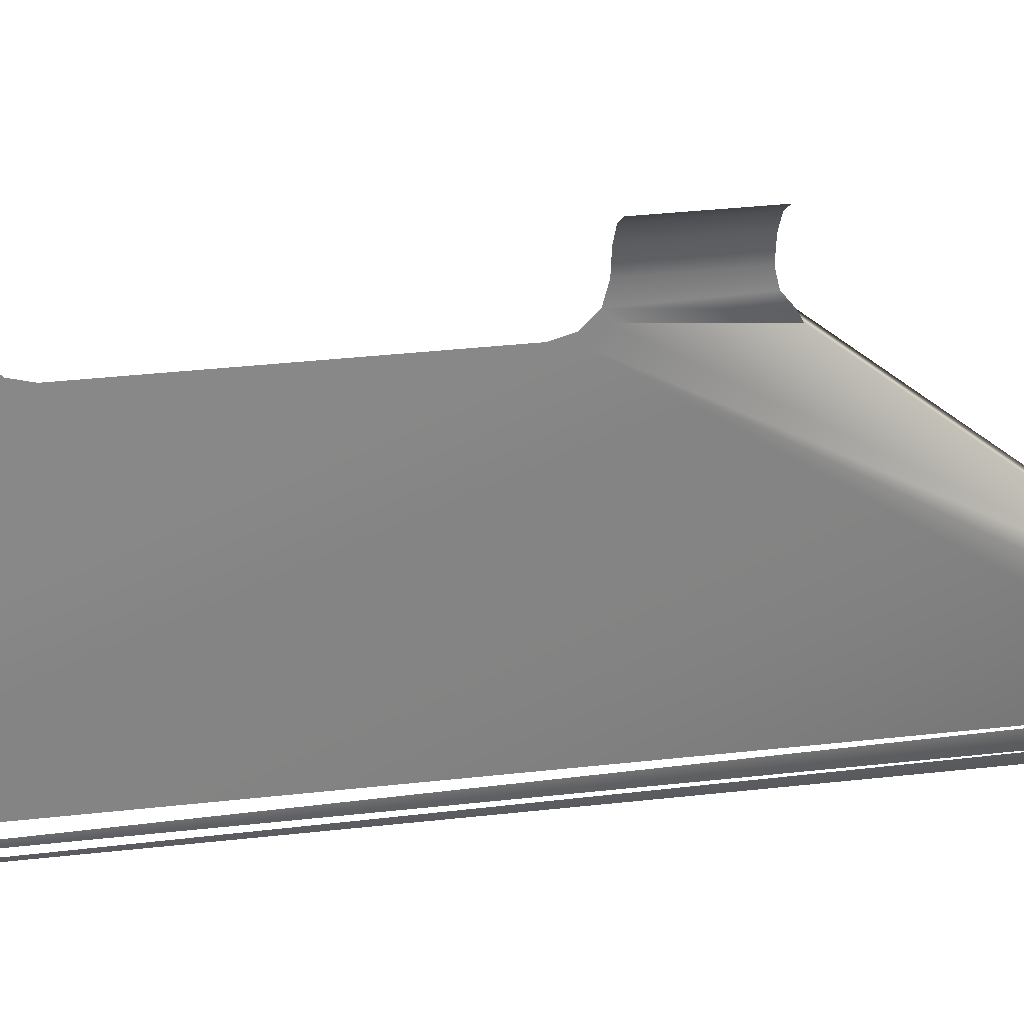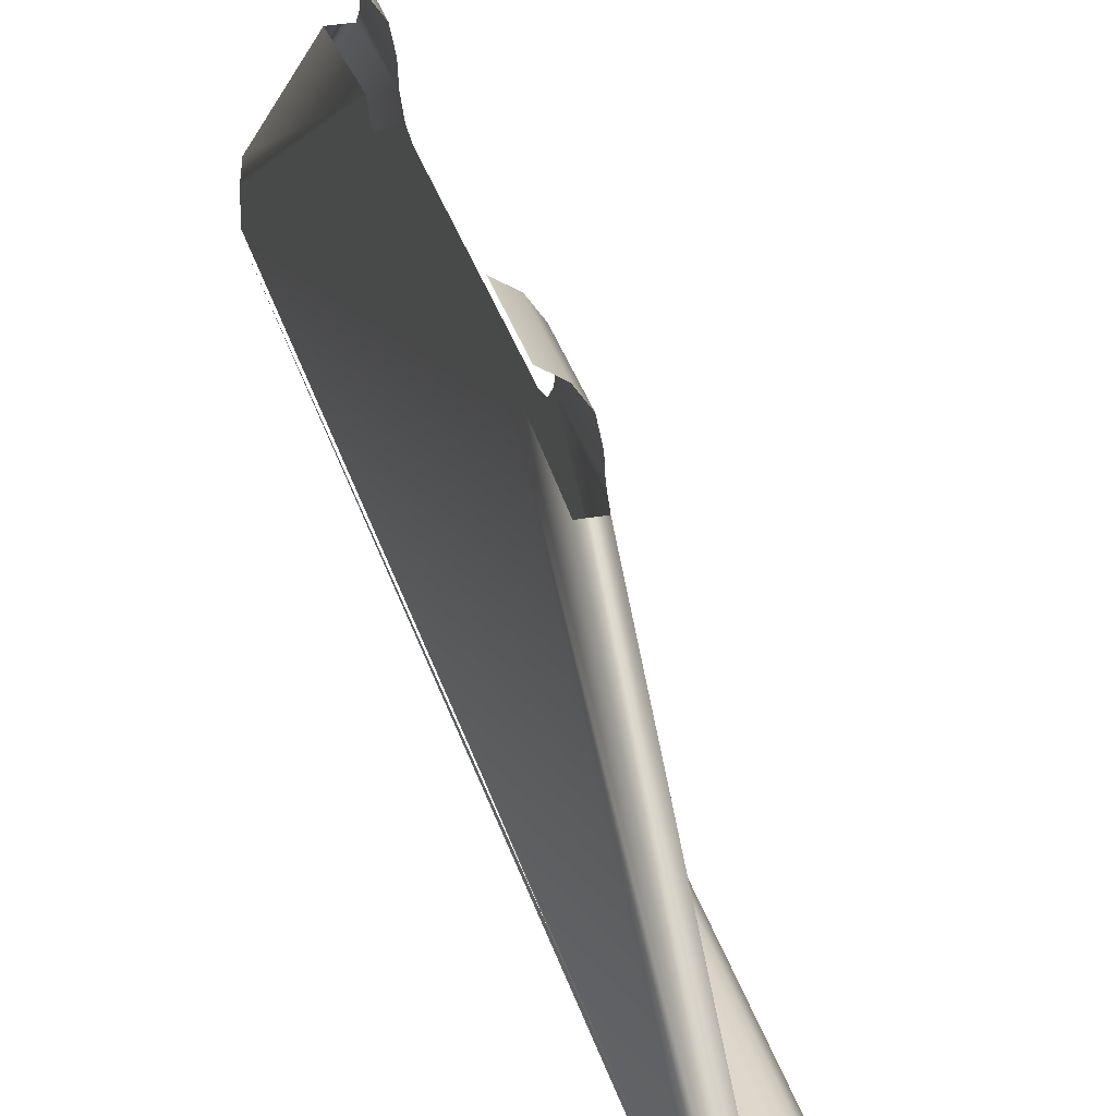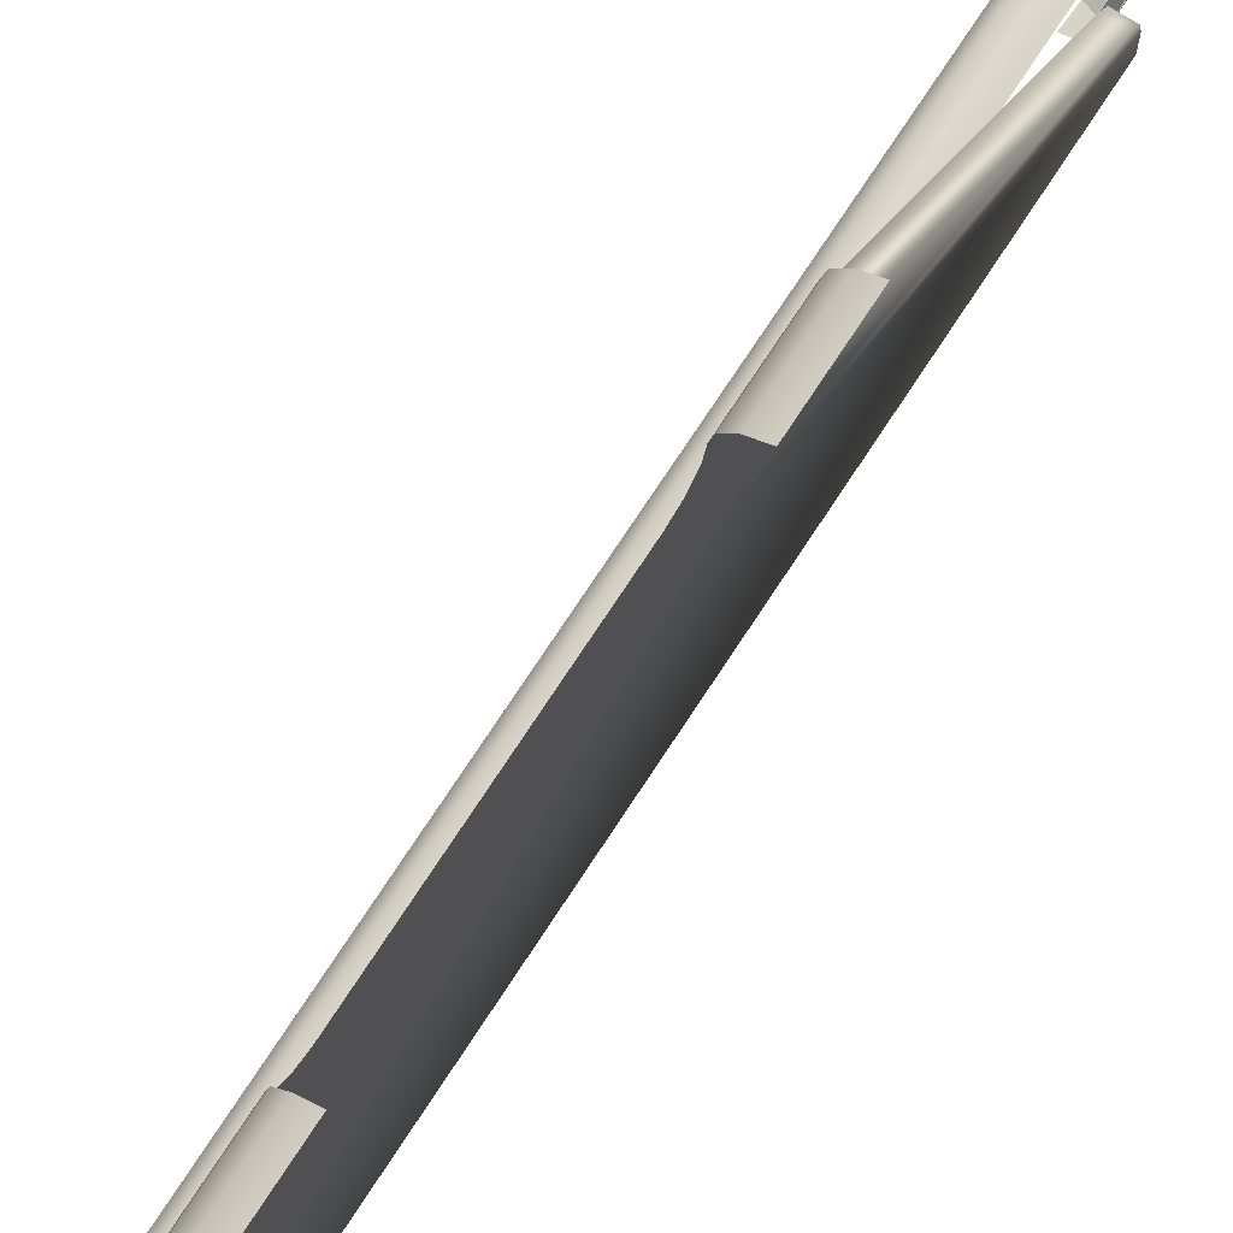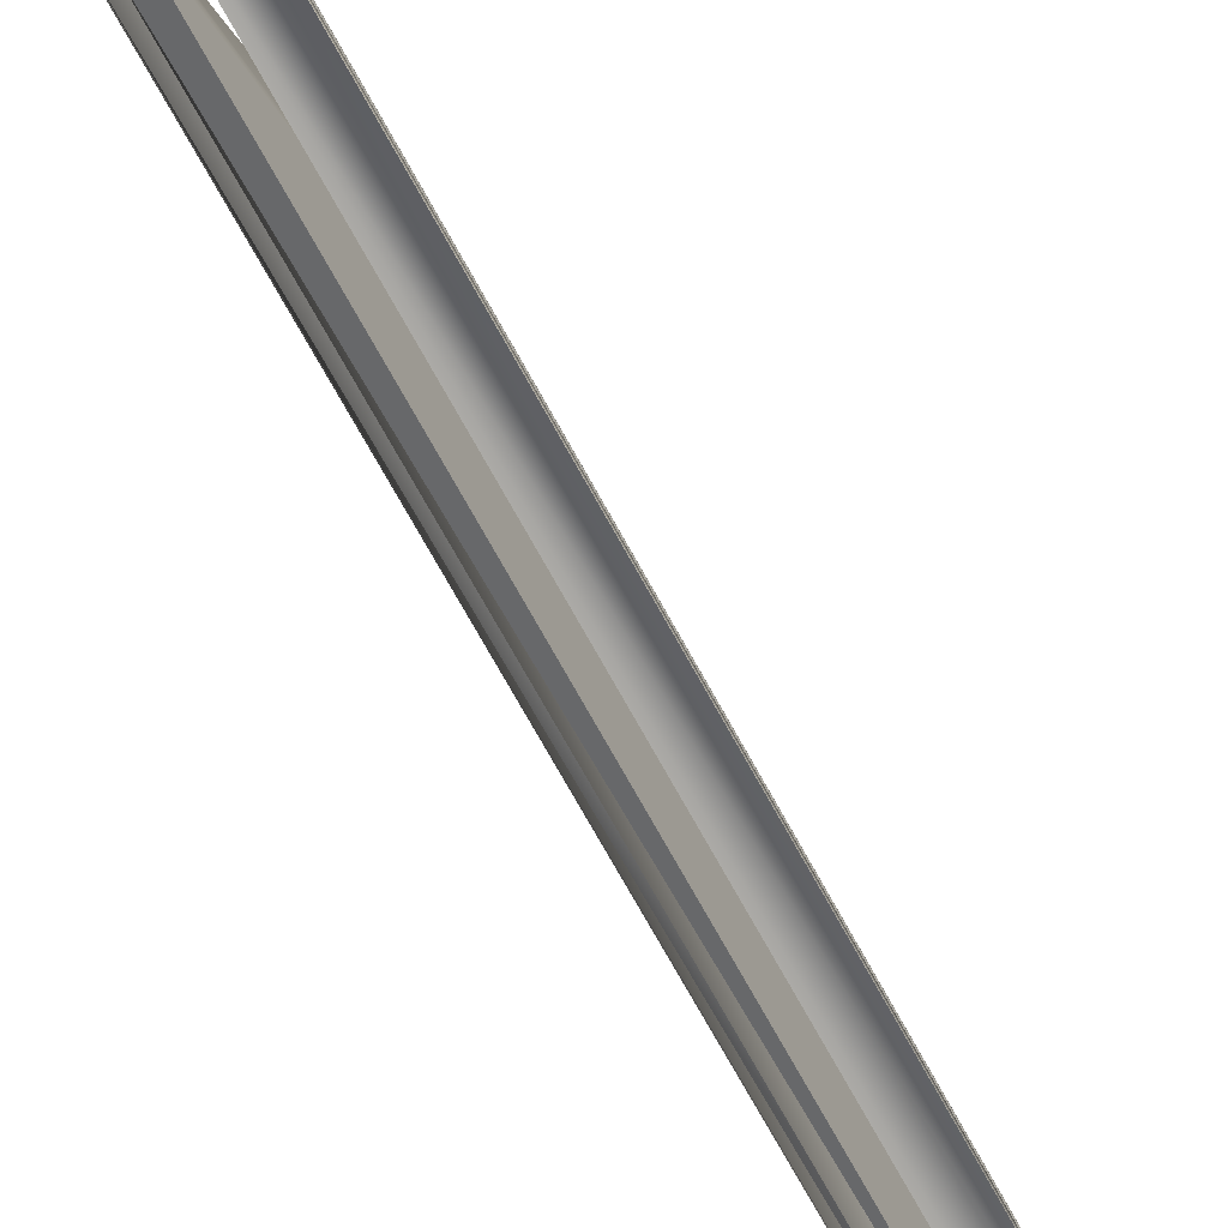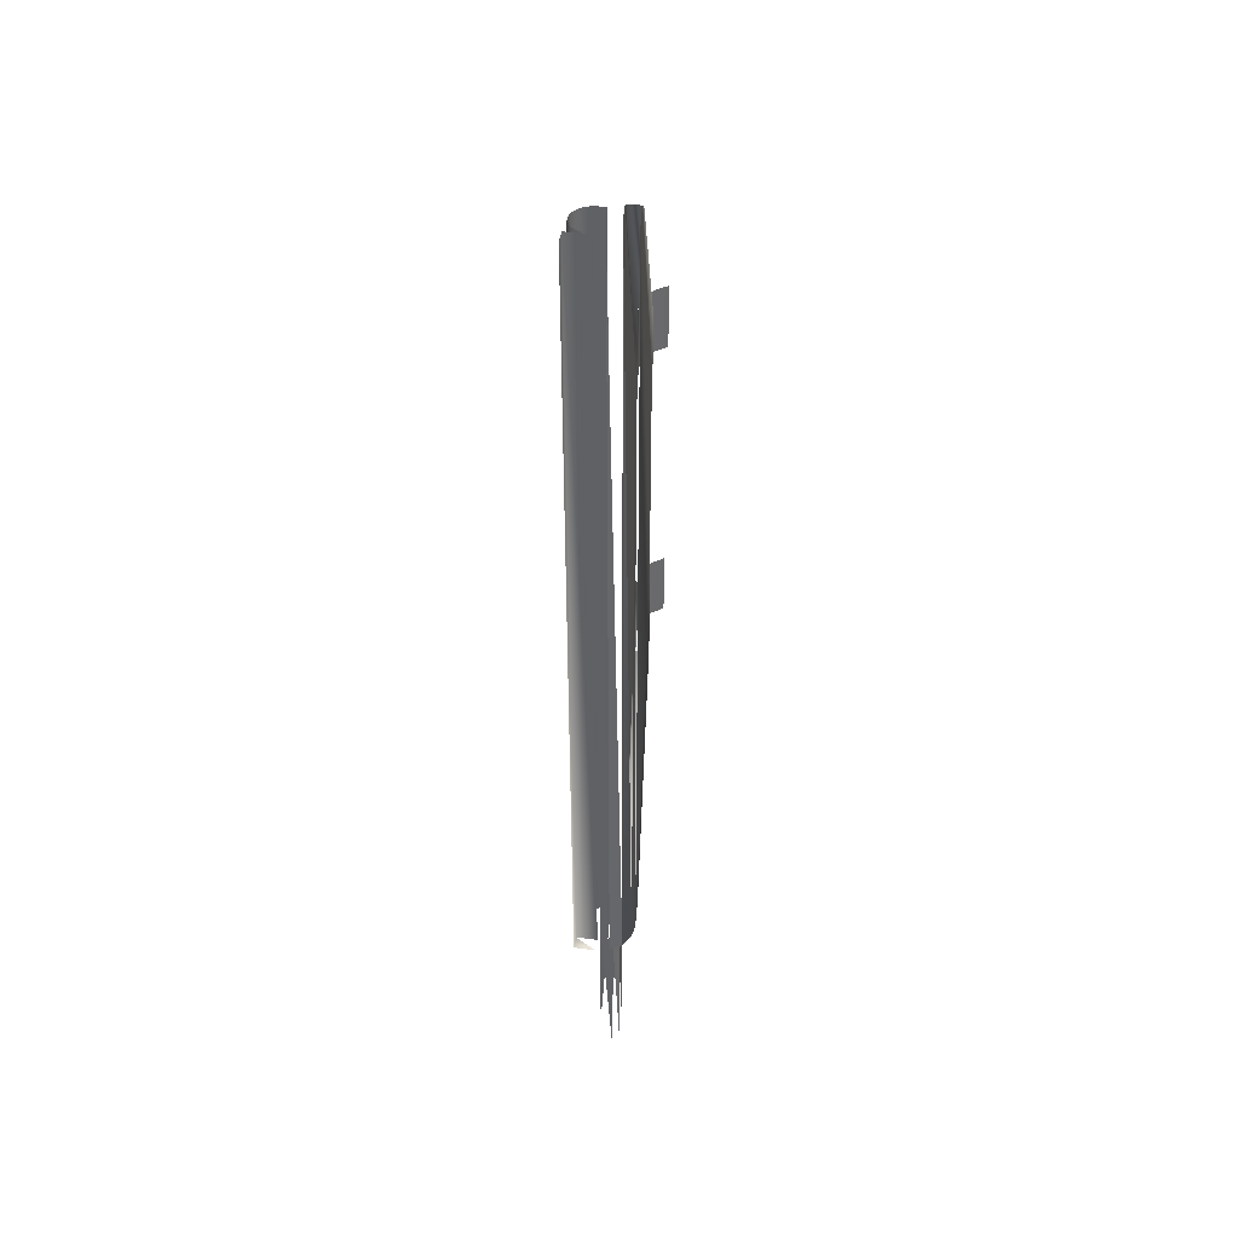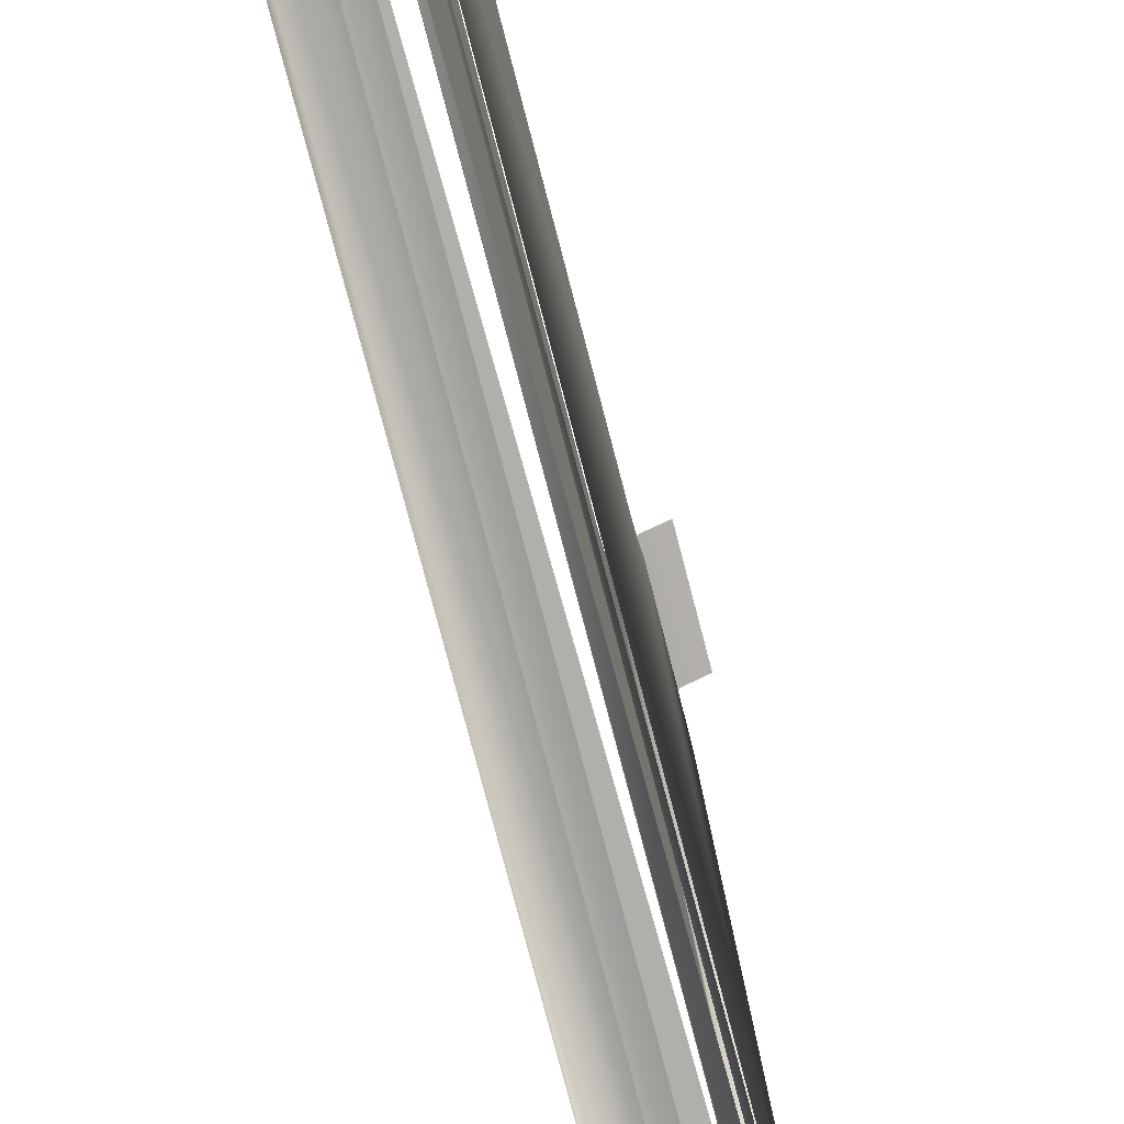
<metadata>
{"format":"obj","ext":"obj","renderer":"f3d","projection":"perspective","resolution":1024,"background":"white","views":[{"elev":27.6,"azim":-100.5,"up":"+Z"},{"elev":31.3,"azim":-14.4,"up":"+Z"},{"elev":73.1,"azim":-146.9,"up":"+Z"},{"elev":-71.8,"azim":28.8,"up":"+Z"},{"elev":40.3,"azim":-175.9,"up":"+Y"},{"elev":-72.4,"azim":-165.7,"up":"+Z"}]}
</metadata>
<code>
v 0.04083 -0.0935 0.1247
v 0.04083 -0.0935 0.1247
v 0.04083 0.0935 0.1247
v 0.04152 0.0935 0.1214
v 0.04152 -0.0935 0.1214
v 0.04152 -0.0935 0.1214
v 0.04348 0.0935 0.1187
v 0.04348 -0.0935 0.1187
v 0.04348 -0.0935 0.1187
v 0.04348 -0.0935 0.1187
v 0.04637 0.0935 0.117
v 0.04637 -0.0935 0.117
v 0.04971 -0.0935 0.1166
v 0.05469 0.0935 0.117
v 0.05469 -0.0935 0.117
v 0.05469 -0.0935 0.117
v 0.03812 0.0295 0.1835
v 0.03812 0.045 0.1835
v 0.044 -0.0295 0.1747
v 0.044 -0.0287 0.1717
v 0.04083 -0.0287 0.1717
v 0.044 -0.0265 0.1695
v 0.04083 -0.0265 0.1695
v 0.044 -0.0235 0.1687
v 0.04083 -0.0235 0.1687
v 0.044 0.0235 0.1687
v 0.04083 0.0235 0.1687
v 0.044 0.0265 0.1695
v 0.04083 0.0265 0.1695
v 0.044 0.0287 0.1717
v 0.04083 0.0287 0.1717
v 0.044 0.0295 0.1747
v 0.04328 0.0295 0.1784
v 0.04121 0.0295 0.1815
v 0.04121 0.0295 0.1815
v 0.044 0.045 0.1747
v 0.04328 0.045 0.1784
v 0.04121 0.045 0.1815
v 0.04121 0.045 0.1815
v 0.044 0.04559 0.1721
v 0.044 0.04723 0.1701
v 0.044 0.04723 0.1701
v 0.04083 0.04723 0.1701
v 0.04083 0.04723 0.1701
v 0.04083 0.09127 0.1345
v 0.04083 0.09127 0.1345
v 0.044 0.09127 0.1345
v 0.044 0.09127 0.1345
v 0.044 0.0935 0.1298
v 0.04083 0.0935 0.1298
v 0.05442 0.0935 0.1202
v 0.05442 0.0935 0.1202
v 0.04944 0.0935 0.1197
v 0.044 0.0935 0.1247
v 0.04083 -0.04723 0.1701
v 0.04083 -0.04723 0.1701
v 0.044 -0.04723 0.1701
v 0.044 -0.04723 0.1701
v 0.044 -0.04559 0.1721
v 0.044 -0.045 0.1747
v 0.044 -0.09127 0.1345
v 0.044 -0.09127 0.1345
v 0.044 -0.09127 0.1345
v 0.044 -0.09291 0.1324
v 0.044 -0.0935 0.1298
v 0.044 -0.0935 0.1298
v 0.04083 -0.0935 0.1298
v 0.04083 -0.0935 0.1298
v 0.044 -0.0935 0.1247
v 0.044 -0.0935 0.1247
v 0.04562 -0.0935 0.121
v 0.04944 -0.0935 0.1197
v 0.05442 -0.0935 0.1202
v 0.05442 -0.0935 0.1202
v 0.05442 -0.0935 0.1202
v 0.03812 -0.045 0.1835
v 0.04121 -0.045 0.1815
v 0.04121 -0.045 0.1815
v 0.04328 -0.045 0.1784
v 0.03812 -0.0295 0.1835
v 0.04328 -0.0295 0.1784
v 0.04121 -0.0295 0.1815
v 0.04121 -0.0295 0.1815
v 0.04439 -0.0935 0.1228
v 0.04439 -0.0935 0.1228
v 0.04439 -0.135 0.1228
v 0.04404 -0.135 0.1253
v 0.04404 -0.0935 0.1253
v 0.04404 -0.0935 0.1253
v 0.04502 -0.135 0.1277
v 0.04502 -0.0935 0.1277
v 0.04502 -0.0935 0.1277
v 0.04707 -0.135 0.1293
v 0.04707 -0.0935 0.1293
v 0.04707 -0.0935 0.1293
v 0.04963 -0.135 0.1297
v 0.04963 -0.0935 0.1297
v 0.05203 -0.0935 0.1287
v 0.05361 -0.0935 0.1266
v 0.05396 -0.0935 0.1241
v 0.05298 -0.0935 0.1217
v 0.05298 -0.0935 0.1217
v 0.05094 -0.0935 0.1201
v 0.04837 -0.0935 0.1197
v 0.04598 -0.135 0.1207
v 0.04598 -0.0935 0.1207
v 0.04598 -0.0935 0.1207
v 0.04707 0.0935 0.1293
v 0.04963 0.0935 0.1297
v 0.05203 0.0935 0.1287
v 0.05361 0.0935 0.1266
v 0.05396 0.0935 0.1241
v 0.05298 0.0935 0.1217
v 0.05298 0.0935 0.1217
v 0.05094 0.0935 0.1201
v 0.04083 -0.09127 0.1345
v 0.04083 -0.09127 0.1345
v 0.04083 -0.09127 0.1345
v 0.04083 -0.09291 0.1324
v 0.04083 -0.09291 0.1324
v 0.04442 -0.0935 0.1227
f 1 4 5
f 5 7 8
f 10 11 12
f 51 75 14
f 14 75 15
f 53 72 52
f 52 72 73
f 32 36 37
f 32 37 33
f 33 37 39
f 33 39 34
f 35 38 18
f 35 18 17
f 45 43 47
f 47 43 41
f 62 118 120
f 62 120 64
f 64 120 68
f 64 68 66
f 61 57 117
f 117 57 56
f 48 30 28
f 36 32 40
f 40 32 30
f 40 30 42
f 42 30 48
f 19 60 20
f 20 60 59
f 20 59 58
f 49 48 28
f 49 28 54
f 54 28 26
f 54 26 70
f 58 63 20
f 20 63 65
f 20 65 22
f 22 65 70
f 22 70 24
f 24 70 26
f 69 68 2
f 69 2 121
f 121 2 6
f 121 6 71
f 71 6 9
f 74 13 16
f 116 21 23
f 55 21 116
f 119 116 67
f 67 116 23
f 67 23 1
f 1 23 25
f 1 25 3
f 44 46 31
f 31 46 50
f 31 50 29
f 29 50 3
f 29 3 27
f 27 3 25
f 60 19 81
f 60 81 79
f 79 81 83
f 79 83 78
f 77 82 80
f 77 80 76
f 107 86 84
f 85 87 88
f 89 90 91
f 92 93 94
f 95 96 97
f 104 105 106
f 108 95 97
f 108 97 109
f 109 97 98
f 109 98 110
f 110 98 99
f 110 99 111
f 111 99 100
f 111 100 112
f 112 100 101
f 112 101 113
f 114 102 103
f 114 103 115

</code>
